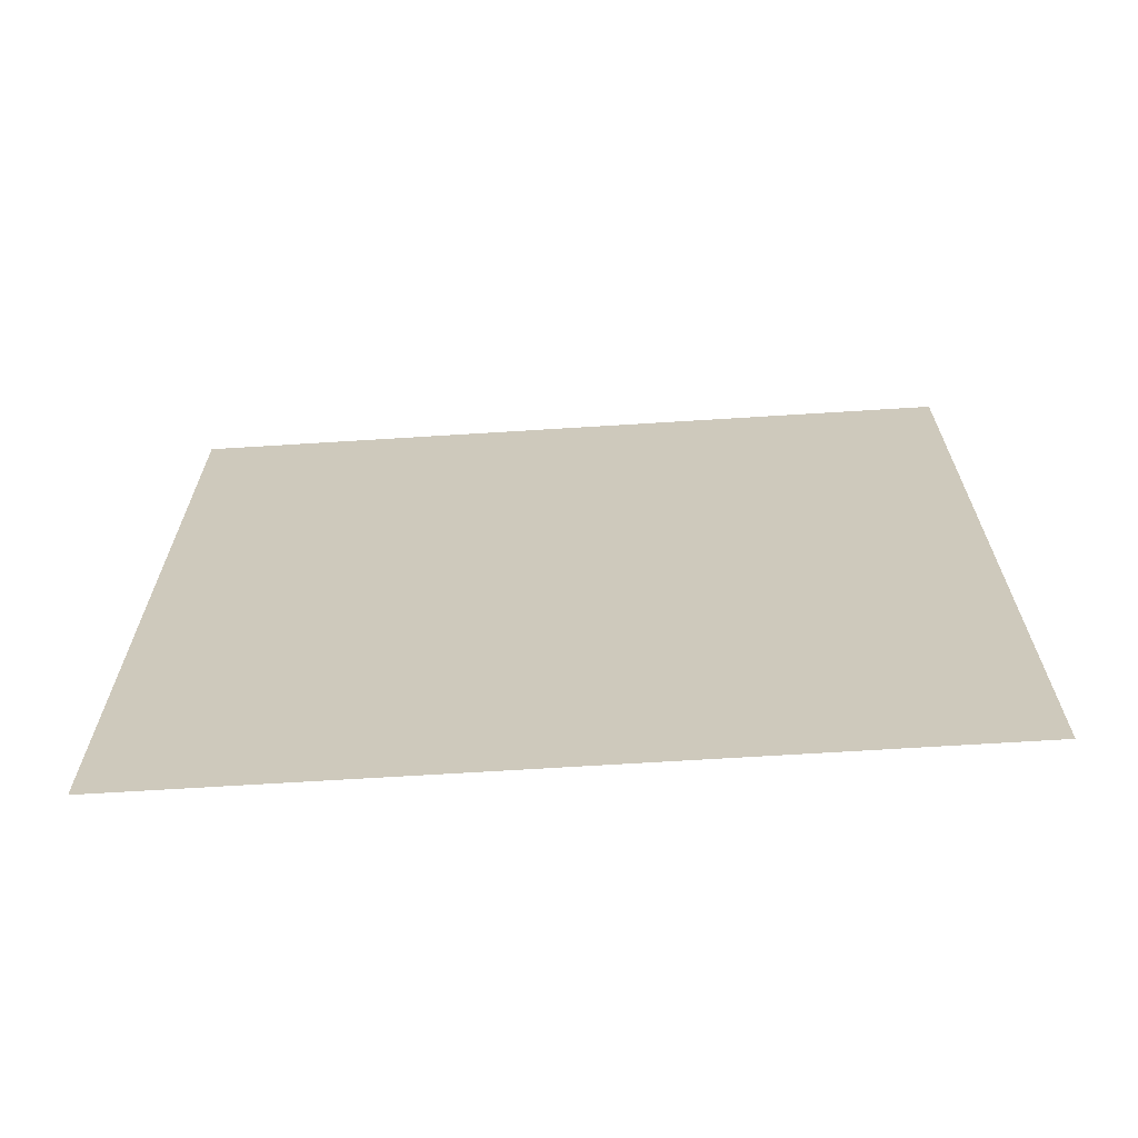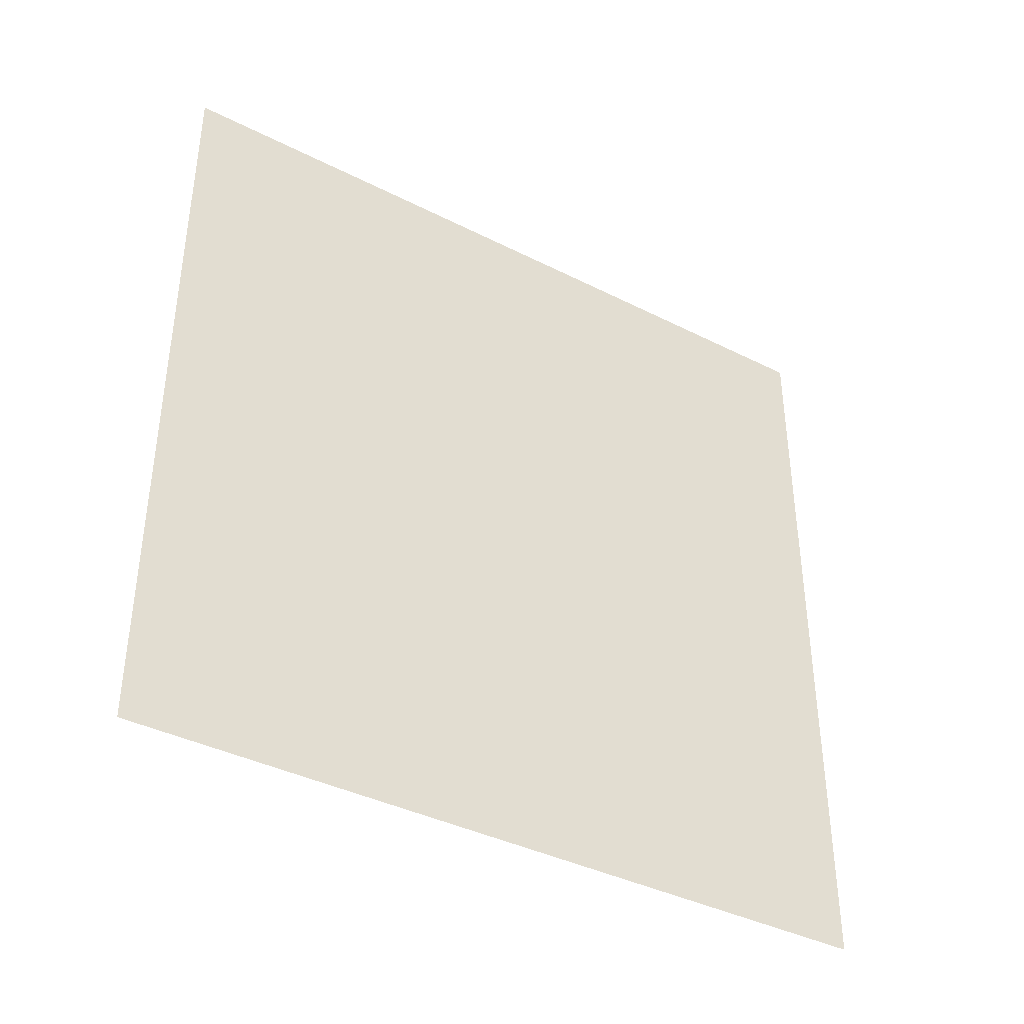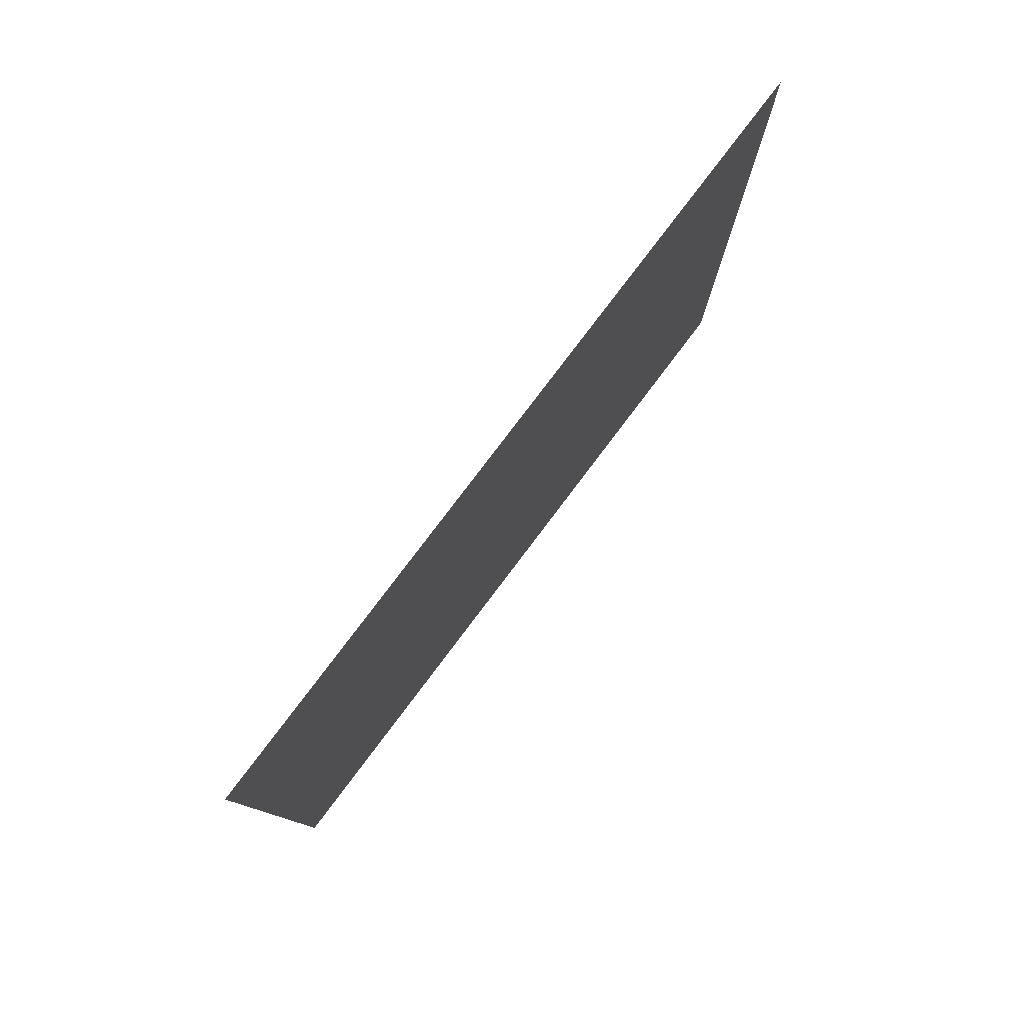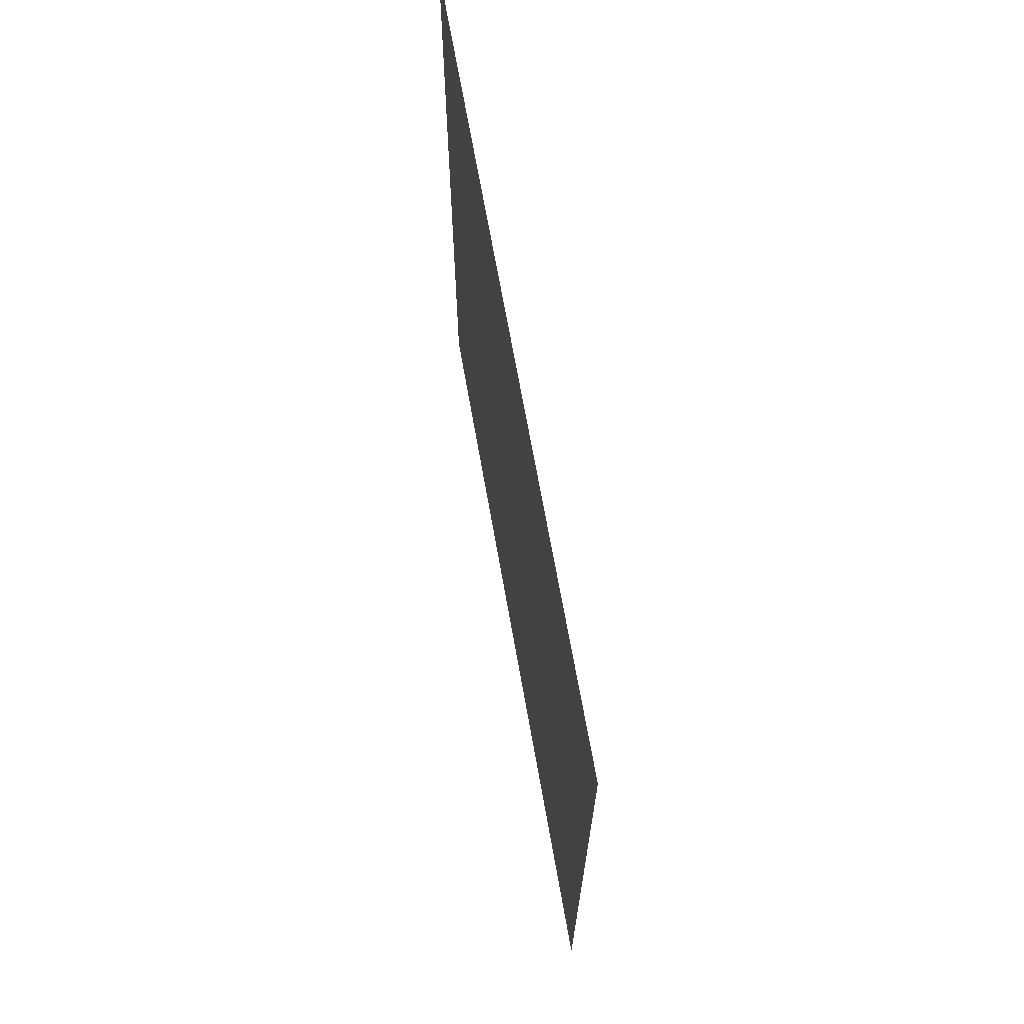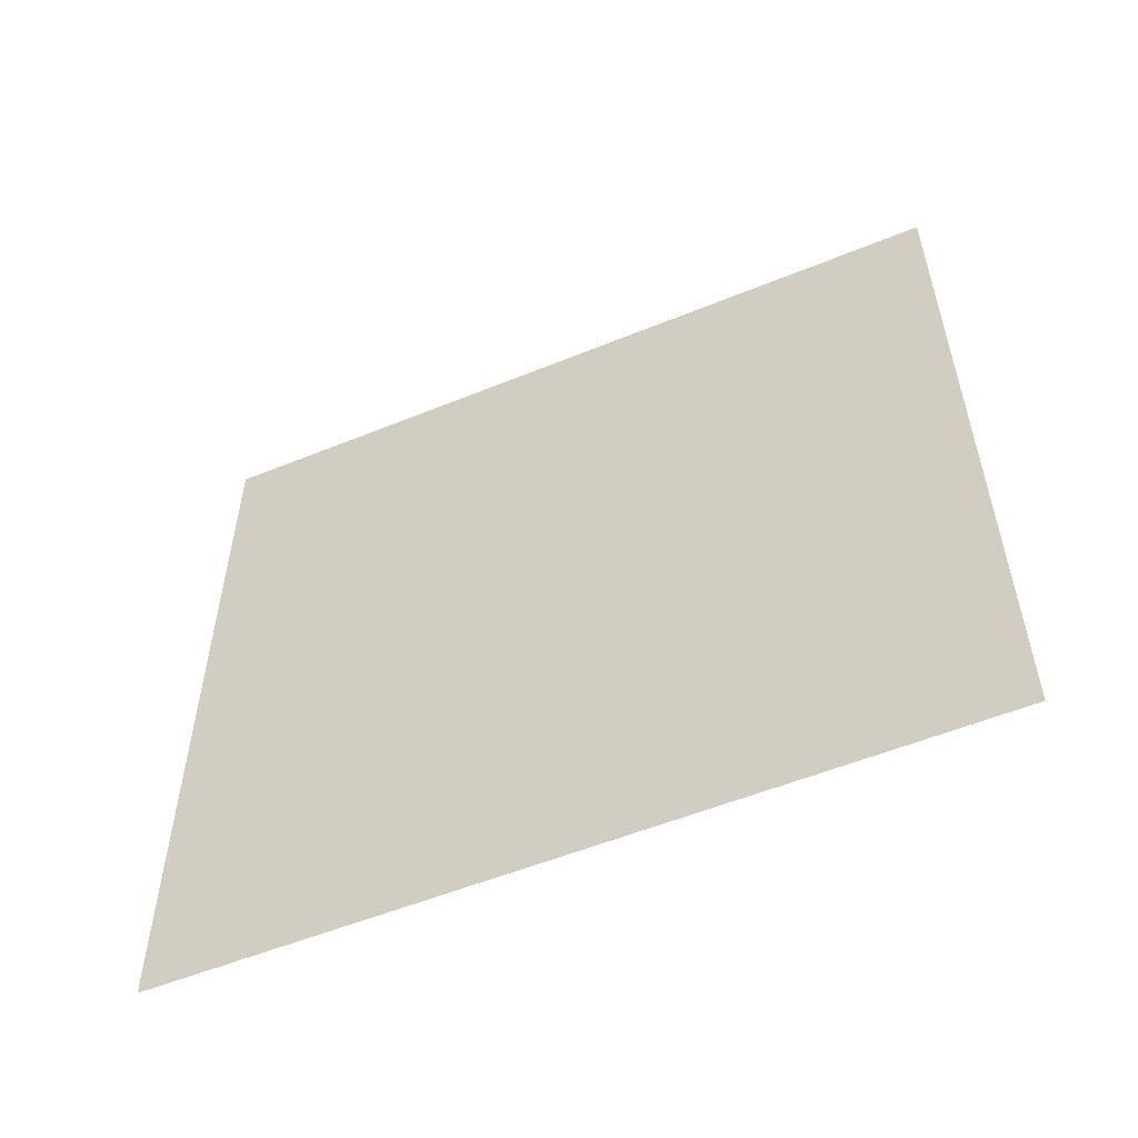
<metadata>
{"format":"obj","ext":"obj","renderer":"f3d","projection":"perspective","resolution":1024,"background":"white","views":[{"elev":-66.9,"azim":-86.4,"up":"+Y"},{"elev":-39.1,"azim":-122.3,"up":"+Z"},{"elev":79.6,"azim":37.1,"up":"+Y"},{"elev":68.5,"azim":-10.0,"up":"+Y"},{"elev":-54.7,"azim":-66.6,"up":"+Z"}]}
</metadata>
<code>
o Plane
v 0 1 -1
v 0 -1 -1
v -0 1 1
v -0 -1 1
f 2 3 1
f 2 4 3

</code>
